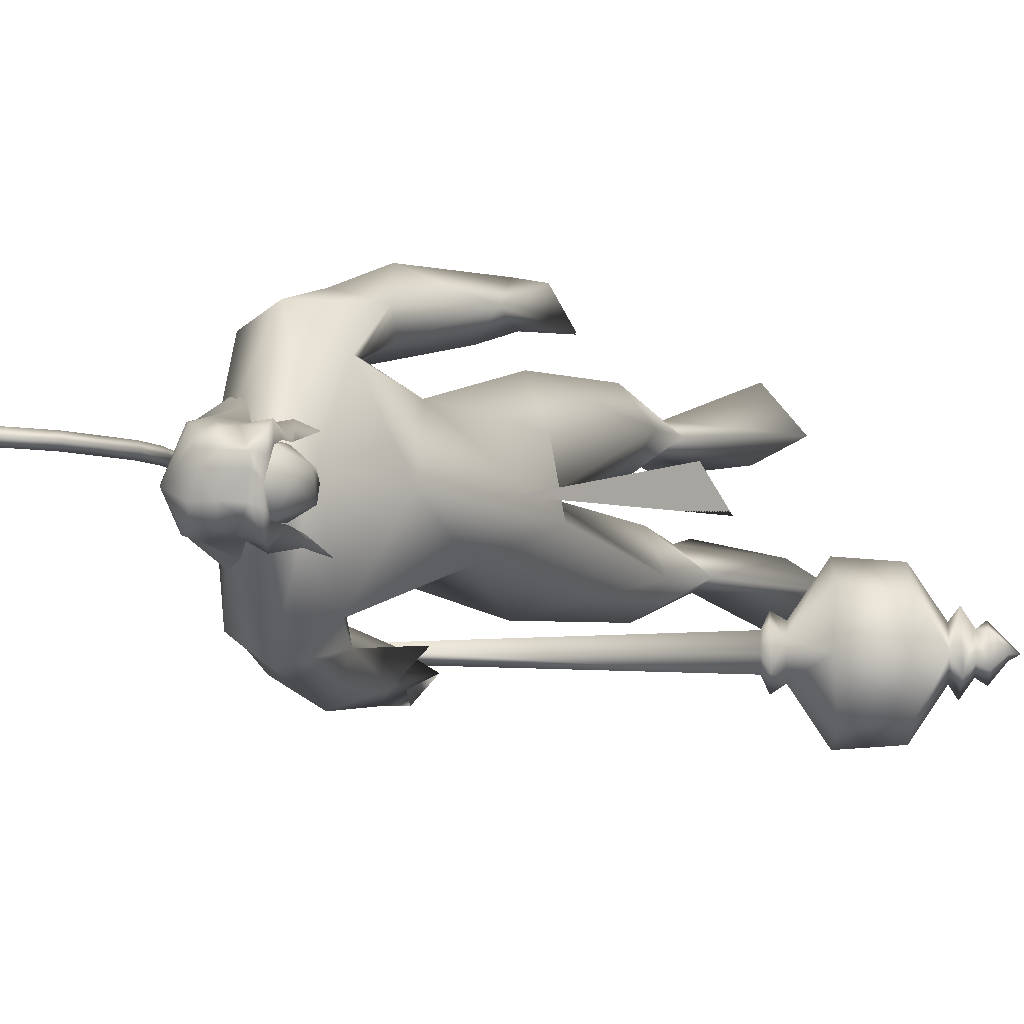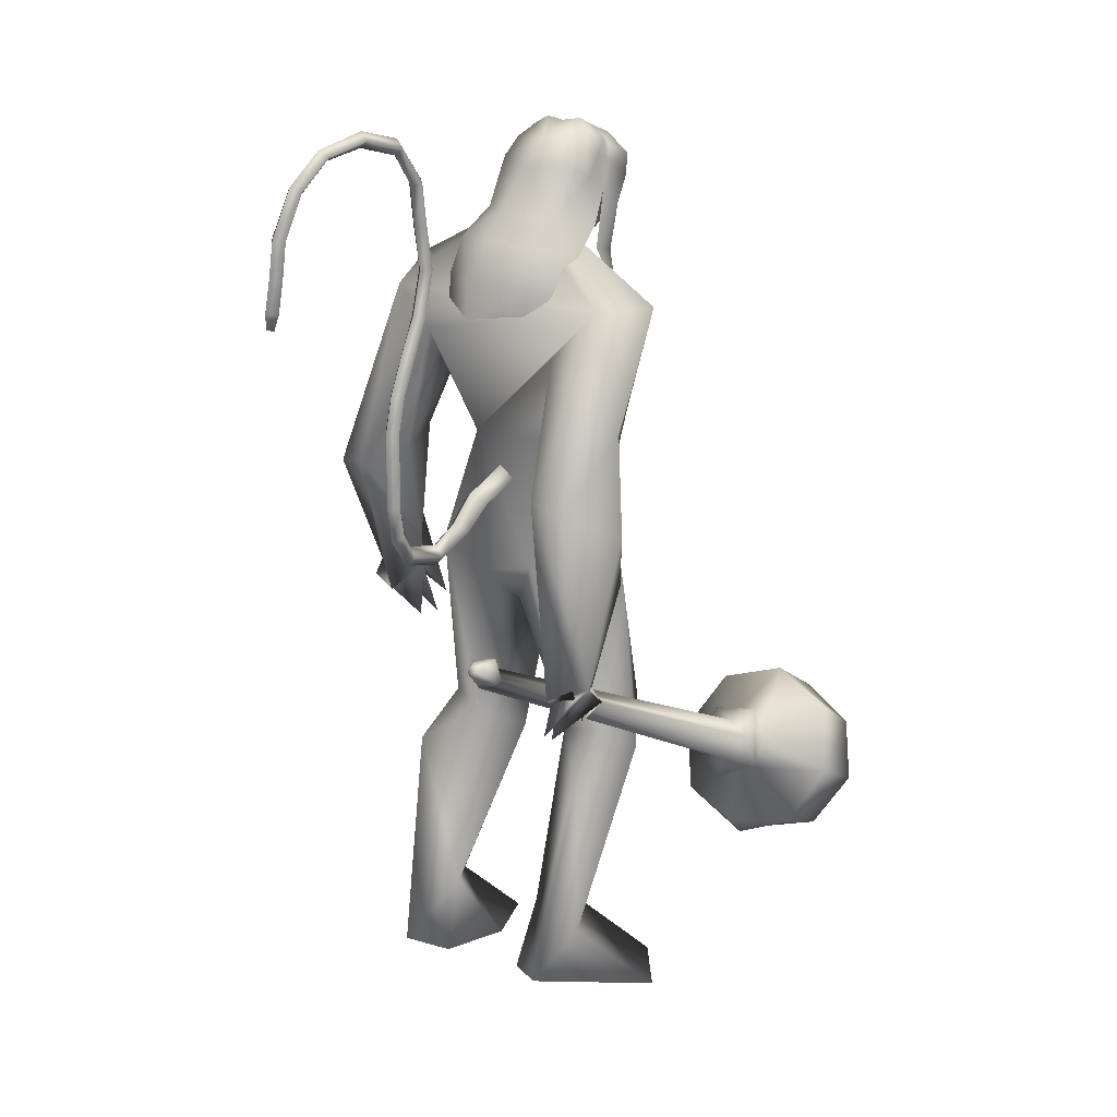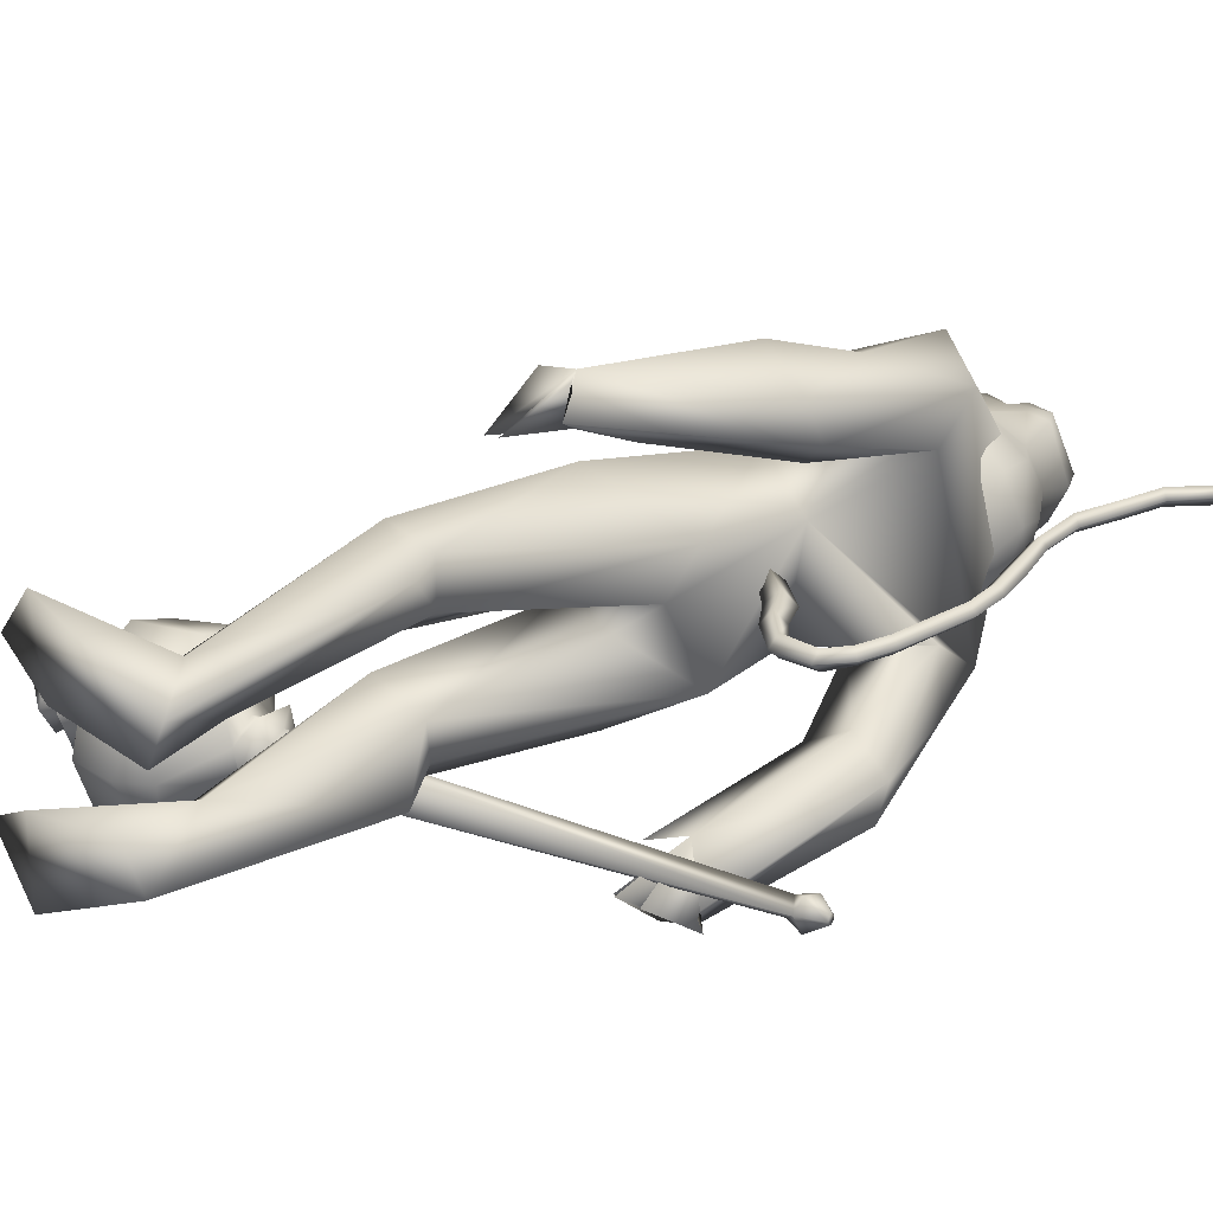
<metadata>
{"format":"obj","ext":"obj","renderer":"f3d","projection":"perspective","resolution":1024,"background":"white","views":[{"elev":-1.8,"azim":36.2,"up":"+Y"},{"elev":22.7,"azim":-50.9,"up":"+Z"},{"elev":27.6,"azim":-121.4,"up":"+Y"}]}
</metadata>
<code>
o body_mesh15-geometry.001
v -0.1653 -0.05274 0.5222
v -0.05601 -0.0336 0.7613
v -0.1191 -0.06807 0.7902
v -0.1731 -0.1316 0.7393
v -0.1082 -0.1256 0.7995
v -0.07169 -0.1615 0.7714
v -0.2312 -0.1001 0.4316
v -0.1099 -0.09988 0.5072
v 0.007851 -0.1034 0.8021
v -0.2058 -0.07724 1.072
v -0.1487 -0.01086 0.9904
v -0.1546 0.05976 1.227
v -0.1928 0.08989 1.07
v -0.1175 -0.1059 1.227
v -0.09496 -0.1569 1.009
v -0.1559 -0.1217 0.4882
v -0.06344 -0.1922 0.381
v -0.06491 -0.07209 0.3811
v 0.01886 -0.121 0.3753
v -0.04424 -0.0888 1.151
v 0.003737 -0.03593 1.028
v -0.06473 -0.001974 0.975
v 0.03062 -0.007466 1.357
v -0.05239 0.1048 1.238
v -0.07008 0.1477 1.334
v -0.1852 0.1188 1.37
v -0.179 0.1769 1.422
v -0.09058 0.206 1.446
v -0.1066 0.02646 1.543
v -0.1776 -0.1663 1.443
v -0.1986 -0.109 1.375
v -0.09048 -0.1498 1.332
v -0.05012 -0.1514 1.387
v -0.003898 0.07368 1.051
v -0.1854 0.02866 1.031
v -0.03024 0.01729 1.457
v -0.1065 -0.2067 1.442
v -0.09843 -0.04445 1.526
v -0.02622 -0.04672 1.508
v 0.000975 -0.004051 1.487
v -0.02412 0.03862 1.51
v -0.04046 0.04978 1.585
v -0.1154 0.0183 1.597
v -0.0335 0.1446 1.39
v -0.1142 0.2229 1.219
v -0.1972 0.152 1.191
v -0.122 0.1784 1.202
v -0.2494 0.1938 1.177
v -0.2352 0.2436 1.163
v -0.1559 0.2797 1.166
v -0.158 0.238 1.287
v -0.1339 0.1886 1.03
v -0.1488 0.2378 0.9343
v -0.1237 0.2792 0.9656
v -0.0842 0.2328 1.046
v -0.142 0.2754 0.9488
v -0.1104 0.209 0.9696
v -0.06064 0.2083 0.9103
v -0.07708 0.27 0.9494
v -0.1077 0.2179 0.886
v -0.07984 0.2099 0.8846
v -0.04536 -0.05592 1.588
v 0.02354 0.01291 1.524
v 0.02141 -0.02841 1.516
v 0.006346 -0.04693 1.574
v 0.02275 -0.008198 1.559
v 0.01109 0.03447 1.574
v 0.008969 -0.005624 1.617
v -0.2348 -0.1765 1.357
v -0.1802 -0.1892 1.212
v -0.207 -0.2284 1.3
v -0.2493 -0.2679 1.179
v -0.3165 -0.2234 1.211
v -0.3183 -0.1727 1.226
v -0.2609 -0.1368 1.217
v -0.2164 -0.2407 1.092
v -0.3181 -0.2694 0.9876
v -0.2749 -0.192 1.009
v -0.2585 -0.1903 0.9598
v -0.3416 -0.2649 0.9815
v -0.3526 -0.2268 0.9701
v -0.2794 -0.2276 0.9132
v -0.291 -0.2697 0.9602
v -0.339 -0.2106 0.9074
v -0.315 -0.2045 0.8923
v -0.1501 0.06863 0.7894
v -0.1315 0.1247 0.7996
v -0.08252 0.1567 0.9922
v -0.01688 0.08922 0.7928
v -0.09281 0.02744 0.7567
v -0.2141 0.05755 0.5327
v -0.2494 0.04855 0.4356
v -0.2747 0.1087 0.444
v -0.1125 0.0618 0.396
v -0.09889 0.181 0.3921
v -0.02455 0.1013 0.3888
v -0.1979 0.1242 0.5005
v -0.1995 0.1371 0.7415
v -0.096 0.1562 0.7629
v -0.153 0.09818 0.5155
v -0.201 -0.04311 0.4205
v 0.00908 -0.007348 1.139
v 0.04197 -0.02111 0.6997
v -0.001736 0.05199 0.7117
f 3 2 1
f 3 4 5
f 4 6 5
f 3 1 4
f 4 1 7
f 2 8 1
f 2 9 8
f 10 3 5
f 10 11 3
f 10 5 15
f 5 6 15
f 6 8 9
f 16 8 6
f 7 17 16
f 18 17 7
f 18 19 17
f 18 8 19
f 16 19 8
f 19 16 17
f 1 8 18
f 15 6 9
f 15 9 20
f 21 20 9
f 12 25 24
f 26 25 12
f 29 27 30
f 27 26 30
f 30 26 12
f 31 12 14
f 32 14 33
f 33 14 20
f 33 20 23
f 23 21 24
f 23 20 21
f 34 21 22
f 11 35 22
f 22 21 9
f 22 9 2
f 3 22 2
f 11 22 3
f 35 11 10
f 44 23 24
f 36 33 23
f 36 37 33
f 38 37 36
f 38 30 37
f 29 30 38
f 39 38 36
f 39 36 40
f 41 40 36
f 29 42 41
f 43 42 29
f 29 41 36
f 36 44 28
f 36 23 44
f 44 25 45
f 46 47 25
f 49 27 51
f 27 49 48
f 48 46 26
f 46 25 26
f 48 26 27
f 27 28 51
f 29 36 28
f 28 27 29
f 44 45 28
f 51 28 45
f 45 25 47
f 51 45 50
f 49 51 50
f 46 52 47
f 48 52 46
f 48 53 52
f 48 54 53
f 49 54 48
f 49 50 54
f 45 47 55
f 52 55 47
f 54 56 53
f 50 55 54
f 50 45 55
f 52 57 55
f 55 57 58
f 57 59 58
f 53 57 52
f 56 57 53
f 57 56 60
f 56 54 60
f 54 55 59
f 55 58 59
f 54 59 61
f 57 61 59
f 57 54 61
f 57 60 54
f 25 44 24
f 43 29 38
f 43 38 62
f 38 39 62
f 63 40 41
f 63 64 40
f 39 64 65
f 64 39 40
f 39 65 62
f 65 64 66
f 66 64 63
f 41 67 63
f 41 42 67
f 42 68 67
f 62 65 68
f 68 65 66
f 68 66 67
f 67 66 63
f 30 12 31
f 31 14 32
f 30 31 69
f 74 69 31
f 74 31 75
f 75 31 32
f 71 72 70
f 73 72 71
f 69 74 73
f 73 71 69
f 71 70 37
f 33 37 70
f 69 71 30
f 30 71 37
f 33 70 32
f 75 32 70
f 72 76 70
f 73 77 72
f 73 74 77
f 74 75 78
f 75 70 78
f 78 70 79
f 76 79 70
f 72 77 76
f 81 80 77
f 81 78 80
f 74 78 81
f 74 81 77
f 76 78 79
f 76 82 78
f 77 82 76
f 77 83 82
f 80 84 77
f 78 84 80
f 78 77 84
f 78 82 83
f 78 83 85
f 77 85 83
f 78 85 77
f 35 86 22
f 13 86 35
f 13 87 86
f 13 88 87
f 22 89 34
f 22 90 89
f 86 90 22
f 91 90 86
f 93 92 91
f 93 94 92
f 95 94 93
f 95 96 94
f 95 97 96
f 93 97 95
f 98 93 91
f 93 98 97
f 98 99 97
f 86 98 91
f 98 87 99
f 98 86 87
f 87 88 99
f 88 89 99
f 88 34 89
f 100 89 90
f 99 89 100
f 91 94 100
f 91 92 94
f 97 100 96
f 97 99 100
f 100 94 96
f 90 91 100
f 1 18 101
f 7 1 101
f 101 18 7
f 7 16 4
f 4 16 6
f 102 104 103
f 103 104 102
f 12 35 10
f 12 13 35
f 13 12 24
f 14 12 10
f 10 15 14
f 14 15 20
f 24 21 34
f 13 24 88
f 24 34 88
o Cylinder_Cylinder.001
v 0.1049 -0.17 0.7356
v -0.4483 -0.1954 1.016
v 0.08986 -0.1784 0.7088
v -0.4255 -0.2129 1.024
v 0.08629 -0.2137 0.7034
v 0.1069 -0.227 0.7397
v -0.4218 -0.1906 1.036
v 0.115 -0.1995 0.7531
v -0.447 -0.1769 1.029
v -0.4461 -0.2226 1.029
v -0.4308 -0.2076 1.055
v -0.4667 -0.1922 1.049
v -0.4693 -0.1944 1.045
v -0.4703 -0.1995 1.043
v -0.4693 -0.2046 1.045
v -0.4667 -0.2068 1.049
v -0.4642 -0.2046 1.054
v -0.4632 -0.1995 1.055
v -0.4443 -0.1829 1.052
v 0.09959 -0.145 0.7032
v 0.08241 -0.1995 0.6718
v 0.09959 -0.254 0.7032
v 0.1393 -0.2226 0.7692
v 0.1304 -0.1592 0.7563
v 0.1295 -0.1578 0.7105
v 0.11 -0.1792 0.6772
v 0.1146 -0.2292 0.6849
v 0.1391 -0.2381 0.7285
v 0.1477 -0.181 0.7447
v 0.1135 -0.1995 0.5888
v 0.1783 -0.3238 0.6828
v 0.2423 -0.1972 0.7918
v 0.1401 -0.1087 0.6002
v 0.1399 -0.2908 0.6033
v 0.2297 -0.2903 0.758
v 0.2269 -0.1082 0.7566
v 0.1783 -0.07515 0.6828
v 0.1453 -0.1995 0.5513
v 0.2285 -0.1197 0.5626
v 0.2064 -0.1985 0.5333
v 0.2264 -0.2795 0.5614
v 0.263 -0.3166 0.6347
v 0.3073 -0.2793 0.7014
v 0.3211 -0.2005 0.7353
v 0.3072 -0.1195 0.7038
v 0.263 -0.08239 0.6347
v 0.3016 -0.1595 0.5982
v 0.2881 -0.1995 0.5743
v 0.3016 -0.2395 0.5982
v 0.3292 -0.1995 0.6468
v 0.3343 -0.1382 0.6276
v 0.2897 -0.1705 0.5466
v 0.3057 -0.2608 0.5771
v 0.3524 -0.2285 0.6569
v 0.3431 -0.1683 0.602
v 0.3227 -0.1873 0.5669
v 0.3308 -0.2307 0.5814
v 0.3521 -0.21 0.6195
v 0.3405 -0.1576 0.5658
v 0.3289 -0.1995 0.5454
v 0.3422 -0.2417 0.5674
v 0.3732 -0.2198 0.6219
v 0.367 -0.1676 0.6124
v 0.3871 -0.2003 0.5639
v 0.3698 -0.209 0.5632
v 0.3805 -0.1995 0.5846
f 108 110 111
f 107 109 106
f 109 110 108
f 120 114 115
f 105 128 124
f 112 105 111
f 111 113 123
f 113 116 123
f 111 123 115
f 108 111 115
f 108 115 114
f 108 114 106
f 123 116 122
f 118 106 119
f 113 106 118
f 124 128 133
f 113 117 116
f 105 112 128
f 109 107 125
f 126 125 130
f 107 105 124
f 127 126 132
f 141 140 149
f 125 124 130
f 124 129 130
f 141 133 140
f 130 134 131
f 129 141 130
f 136 132 139
f 135 131 138
f 134 130 137
f 140 136 149
f 111 105 106
f 134 142 138
f 136 139 147
f 147 139 135
f 135 138 145
f 138 142 144
f 142 137 144
f 143 137 141
f 150 149 154
f 154 147 146
f 151 154 155
f 149 148 154
f 153 145 144
f 144 143 151
f 154 153 157
f 143 150 151
f 154 158 155
f 153 152 157
f 155 158 159
f 152 151 156
f 151 155 156
f 162 158 157
f 157 156 161
f 160 156 155
f 163 167 168
f 159 162 166
f 162 161 165
f 165 161 160
f 170 166 169
f 164 163 168
f 165 164 169
f 170 169 168
f 106 109 108
f 111 106 113
f 115 123 122
f 121 115 122
f 119 114 120
f 112 110 127
f 127 110 126
f 110 109 126
f 126 109 125
f 141 129 133
f 128 127 133
f 133 127 132
f 132 126 131
f 136 133 132
f 135 132 131
f 133 136 140
f 132 135 139
f 131 134 138
f 130 141 137
f 142 134 137
f 148 147 154
f 146 145 153
f 163 159 167
f 164 160 163
f 160 159 163
f 167 166 170
f 110 112 111
f 121 120 115
f 116 117 122
f 122 120 121
f 122 117 120
f 117 118 120
f 118 119 120
f 106 114 119
f 117 113 118
f 129 124 133
f 112 127 128
f 107 124 125
f 131 126 130
f 150 141 149
f 136 148 149
f 105 107 106
f 148 136 147
f 146 147 135
f 146 135 145
f 145 138 144
f 137 143 144
f 150 143 141
f 151 150 154
f 153 154 146
f 152 153 144
f 152 144 151
f 158 154 157
f 152 156 157
f 158 162 159
f 161 162 157
f 156 160 161
f 159 160 155
f 167 170 168
f 167 159 166
f 166 162 165
f 164 165 160
f 166 165 169
f 169 164 168
o tail_mesh15-geometry
v -0.1605 0.004453 1.161
v -0.2428 0.01001 1.108
v -0.1623 0.02539 1.174
v -0.2499 0.02708 1.121
v -0.1702 0.004672 1.192
v -0.2595 0.01019 1.133
v -0.1664 -0.01627 1.174
v -0.2519 -0.006887 1.12
v -0.2983 0.01376 1.082
v -0.2956 0.0282 1.096
v -0.2943 0.01392 1.11
v -0.2971 -0.00052 1.096
v -0.3746 0.02006 1.137
v -0.3623 0.0319 1.142
v -0.3516 0.02018 1.148
v -0.3628 0.00834 1.143
v -0.3753 0.02541 1.231
v -0.3624 0.03725 1.231
v -0.3502 0.02553 1.231
v -0.3624 0.01369 1.232
v -0.3557 0.03148 1.335
v -0.344 0.04333 1.33
v -0.3324 0.03161 1.326
v -0.3435 0.01977 1.331
v -0.3025 0.03741 1.43
v -0.2928 0.04925 1.426
v -0.2816 0.03754 1.423
v -0.2923 0.0257 1.427
v -0.2892 0.04367 1.543
v -0.2793 0.05551 1.545
v -0.2678 0.04379 1.548
v -0.2794 0.03195 1.546
v -0.3166 0.04917 1.642
v -0.3142 0.06101 1.652
v -0.3122 0.0493 1.663
v -0.3152 0.03746 1.652
v -0.4328 0.05534 1.655
v -0.4395 0.06718 1.663
v -0.4473 0.05547 1.671
v -0.4405 0.04362 1.662
v -0.5052 0.0612 1.571
v -0.5151 0.07304 1.572
v -0.5264 0.06133 1.572
v -0.5155 0.04949 1.571
v -0.5162 0.0661 1.479
v -0.5279 0.07795 1.481
v -0.5398 0.06623 1.481
v -0.5281 0.05439 1.48
v -0.5244 0.06729 1.459
v -0.5313 0.07429 1.46
v -0.5384 0.06736 1.46
v -0.5315 0.06036 1.459
v -0.2847 0.04054 1.486
v -0.2734 0.02882 1.488
v -0.2619 0.04066 1.49
v -0.2734 0.05238 1.487
v -0.3772 0.05226 1.662
v -0.376 0.04054 1.672
v -0.3741 0.05238 1.683
v -0.3747 0.0641 1.671
v -0.2918 0.04642 1.599
v -0.2828 0.0347 1.601
v -0.2723 0.04655 1.604
v -0.2826 0.05826 1.6
v -0.3708 0.02845 1.285
v -0.3584 0.01673 1.286
v -0.3467 0.02857 1.285
v -0.3586 0.04029 1.285
v -0.3787 0.02273 1.184
v -0.3667 0.01102 1.185
v -0.3549 0.02286 1.185
v -0.3668 0.03457 1.184
v -0.3312 0.03445 1.382
v -0.3188 0.02273 1.378
v -0.308 0.03457 1.373
v -0.3193 0.04629 1.377
v -0.4798 0.05827 1.619
v -0.4876 0.04656 1.626
v -0.4953 0.0584 1.634
v -0.4866 0.07011 1.627
v -0.51 0.06365 1.524
v -0.5209 0.05194 1.523
v -0.5326 0.06378 1.525
v -0.5207 0.07549 1.524
v -0.3512 0.01691 1.097
v -0.3486 0.00391 1.11
v -0.3449 0.01705 1.123
v -0.3473 0.03005 1.11
v -0.2036 0.00723 1.139
v -0.2154 0.02624 1.154
v -0.2284 0.007429 1.168
v -0.2172 -0.01158 1.153
f 259 172 260
f 260 174 261
f 172 178 179
f 262 178 172
f 261 176 178
f 171 173 177
f 255 256 186
f 178 176 182
f 176 174 180
f 174 172 179
f 239 240 190
f 256 257 185
f 257 258 185
f 258 255 184
f 235 236 194
f 240 241 189
f 241 242 189
f 242 239 188
f 243 244 198
f 236 237 193
f 237 238 193
f 238 235 192
f 223 224 202
f 244 245 197
f 245 246 197
f 246 243 196
f 231 232 206
f 224 225 201
f 225 226 201
f 226 223 200
f 227 228 210
f 232 233 205
f 233 234 205
f 234 231 204
f 247 248 214
f 228 229 209
f 229 230 209
f 230 227 208
f 251 252 218
f 248 249 213
f 249 250 213
f 250 247 212
f 215 218 222
f 252 253 217
f 253 254 217
f 254 251 216
f 220 219 221
f 218 217 221
f 217 216 221
f 216 215 220
f 195 198 224
f 198 197 225
f 197 196 225
f 196 195 226
f 203 206 228
f 206 205 229
f 205 204 229
f 204 203 230
f 199 202 232
f 202 201 233
f 201 200 233
f 200 199 234
f 187 190 236
f 190 189 237
f 189 188 237
f 188 187 238
f 183 186 240
f 186 185 241
f 185 184 241
f 184 183 242
f 191 194 244
f 194 193 245
f 193 192 245
f 192 191 246
f 207 210 248
f 210 209 249
f 209 208 249
f 208 207 250
f 211 214 252
f 214 213 253
f 213 212 253
f 212 211 254
f 179 182 256
f 182 181 257
f 181 180 257
f 180 179 258
f 171 259 260
f 173 260 261
f 177 262 171
f 175 261 177
f 172 174 260
f 174 176 261
f 178 182 179
f 259 262 172
f 262 261 178
f 173 175 177
f 183 255 186
f 176 181 182
f 181 176 180
f 180 174 179
f 187 239 190
f 186 256 185
f 258 184 185
f 255 183 184
f 191 235 194
f 190 240 189
f 242 188 189
f 239 187 188
f 195 243 198
f 194 236 193
f 238 192 193
f 235 191 192
f 199 223 202
f 198 244 197
f 246 196 197
f 243 195 196
f 203 231 206
f 202 224 201
f 226 200 201
f 223 199 200
f 207 227 210
f 206 232 205
f 234 204 205
f 231 203 204
f 211 247 214
f 210 228 209
f 230 208 209
f 227 207 208
f 215 251 218
f 214 248 213
f 250 212 213
f 247 211 212
f 219 215 222
f 218 252 217
f 254 216 217
f 251 215 216
f 219 222 221
f 222 218 221
f 216 220 221
f 215 219 220
f 223 195 224
f 224 198 225
f 196 226 225
f 195 223 226
f 227 203 228
f 228 206 229
f 204 230 229
f 203 227 230
f 231 199 232
f 232 202 233
f 200 234 233
f 199 231 234
f 235 187 236
f 236 190 237
f 188 238 237
f 187 235 238
f 239 183 240
f 240 186 241
f 184 242 241
f 183 239 242
f 243 191 244
f 244 194 245
f 192 246 245
f 191 243 246
f 247 207 248
f 248 210 249
f 208 250 249
f 207 247 250
f 251 211 252
f 252 214 253
f 212 254 253
f 211 251 254
f 255 179 256
f 256 182 257
f 180 258 257
f 179 255 258
f 173 171 260
f 175 173 261
f 262 259 171
f 261 262 177
o hair_mesh18-geometry
v -0.09624 -0.0613 1.601
v -0.07181 -0.07052 1.587
v -0.07141 -0.06123 1.623
v -0.1302 -0.05642 1.539
v -0.07831 -0.08672 1.527
v -0.1264 -0.09737 1.495
v -0.1749 -0.0613 1.507
v -0.1647 -0.09281 1.45
v -0.195 -0.0651 1.458
v -0.2 -0.06352 1.424
v -0.2336 0.007036 1.415
v -0.2197 0.01912 1.464
v -0.1873 0.07445 1.458
v -0.1678 0.06814 1.507
v -0.154 0.09863 1.45
v -0.1157 0.09866 1.494
v -0.124 0.05847 1.539
v -0.1505 0.01484 1.545
v -0.1895 0.004419 1.511
v -0.1262 -0.006609 1.603
v -0.08968 0.06018 1.601
v -0.09517 -0.01009 1.635
v -0.06499 0.05765 1.623
v -0.0413 0.04449 1.64
v -0.03513 0.0296 1.65
v -0.03053 0.007302 1.646
v -0.03784 -0.02771 1.655
v -0.0465 -0.05172 1.641
v -0.04717 -0.06463 1.608
v -0.03679 -0.0672 1.564
v -0.02186 -0.06286 1.599
v 0.004668 -0.07355 1.577
v -0.02218 -0.08088 1.545
v -0.04741 -0.0647 1.484
v -0.02856 -0.07366 1.481
v -0.02956 -0.08461 1.426
v -0.02544 -0.05943 1.479
v -0.009305 -0.04992 1.527
v 0.01023 -0.04886 1.565
v 0.02104 -0.0463 1.59
v 0.02047 -0.06351 1.602
v 0.003855 -0.04416 1.615
v -0.02119 -0.05499 1.628
v -0.00909 -0.02643 1.641
v 0.02045 0.006436 1.621
v -0.00587 0.02686 1.637
v -0.01699 0.05009 1.628
v -0.04053 0.05831 1.608
v -0.01556 0.05376 1.599
v 0.007998 0.03256 1.615
v 0.02368 0.02413 1.627
v 0.02677 -0.007046 1.607
v 0.02083 -0.02872 1.627
v 0.03261 -0.03432 1.613
v 0.03553 0.01968 1.613
v 0.0253 0.03263 1.59
v 0.02665 0.05099 1.602
v 0.01196 0.06137 1.577
v 0.013 0.03922 1.563
v -0.004504 0.03896 1.527
v -0.01458 0.05982 1.545
v -0.02995 0.05939 1.564
v -0.06441 0.06663 1.587
v -0.06915 0.08294 1.527
v -0.03842 0.05124 1.513
v -0.01774 0.06528 1.508
v -0.01665 0.04204 1.506
v -0.01798 0.05451 1.462
v -0.1924 0.07343 1.424
f 263 264 265
f 266 264 263
f 266 267 264
f 266 268 267
f 269 268 266
f 269 270 268
f 271 270 269
f 272 270 271
f 271 273 272
f 274 273 271
f 274 275 273
f 276 275 274
f 275 276 277
f 276 278 277
f 276 279 278
f 276 280 279
f 280 276 281
f 281 276 274
f 281 274 269
f 269 274 271
f 280 281 269
f 280 269 266
f 282 280 266
f 282 279 280
f 282 283 279
f 284 283 282
f 283 284 285
f 285 284 286
f 286 284 287
f 287 284 288
f 288 284 289
f 284 290 289
f 284 265 290
f 284 263 265
f 284 282 263
f 282 266 263
f 265 291 290
f 265 264 291
f 264 292 291
f 267 292 264
f 291 292 293
f 292 294 293
f 292 295 294
f 296 295 292
f 296 297 295
f 296 298 297
f 297 298 299
f 300 297 299
f 295 297 300
f 294 295 300
f 294 300 301
f 302 294 301
f 303 294 302
f 293 294 303
f 304 293 303
f 293 304 305
f 306 305 304
f 306 289 305
f 288 289 306
f 307 288 306
f 308 288 307
f 287 288 308
f 309 287 308
f 309 286 287
f 286 309 310
f 310 309 311
f 309 312 311
f 309 308 312
f 308 313 312
f 308 307 313
f 313 307 314
f 315 314 307
f 315 316 314
f 315 303 316
f 315 304 303
f 306 304 315
f 307 306 315
f 316 303 302
f 316 302 314
f 313 314 317
f 317 314 318
f 317 318 319
f 319 318 320
f 318 321 320
f 320 321 322
f 323 320 322
f 324 320 323
f 324 311 320
f 310 311 324
f 325 310 324
f 285 310 325
f 285 286 310
f 283 285 325
f 279 283 325
f 279 325 326
f 326 325 324
f 279 326 278
f 311 319 320
f 311 312 319
f 312 313 319
f 313 317 319
f 327 324 323
f 327 323 328
f 323 322 328
f 322 329 328
f 328 329 330
f 327 328 330
f 289 290 305
f 290 291 305
f 291 293 305
f 331 275 277
f 275 331 273

</code>
